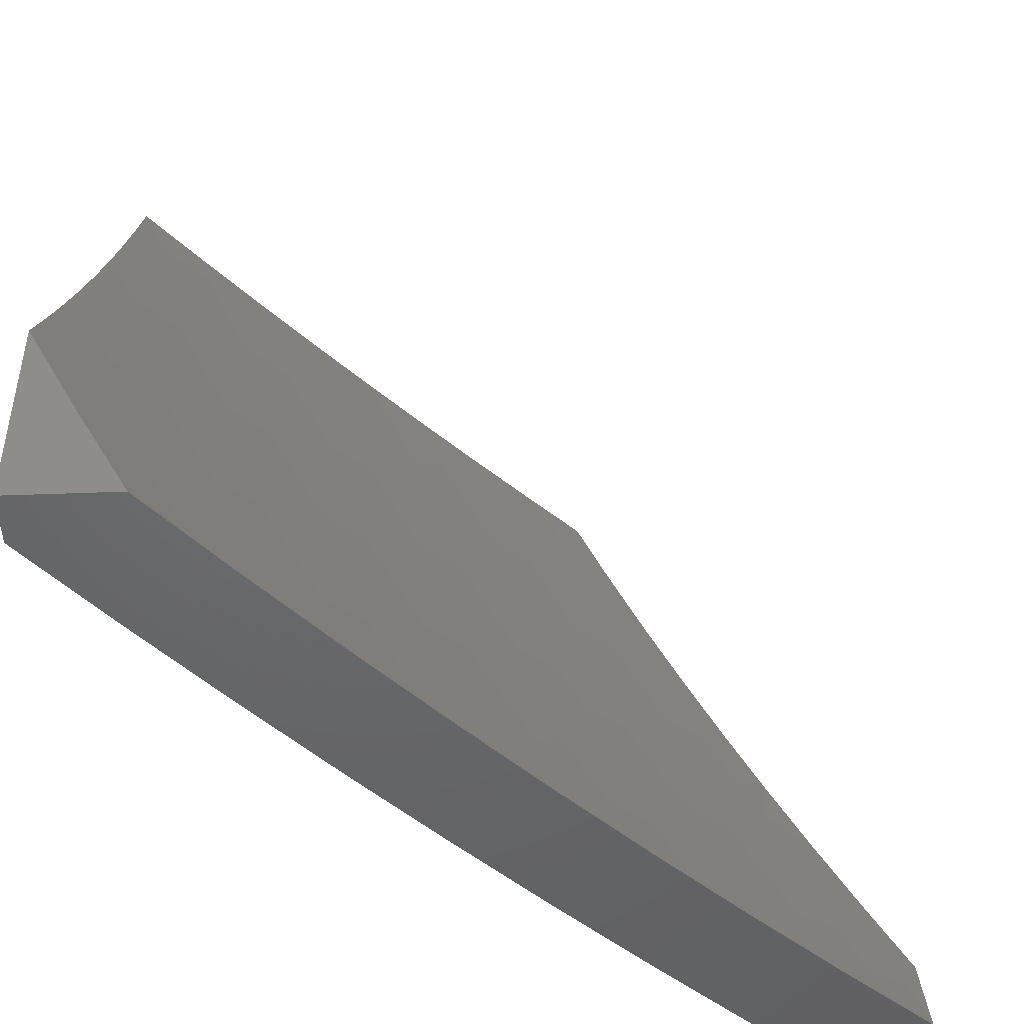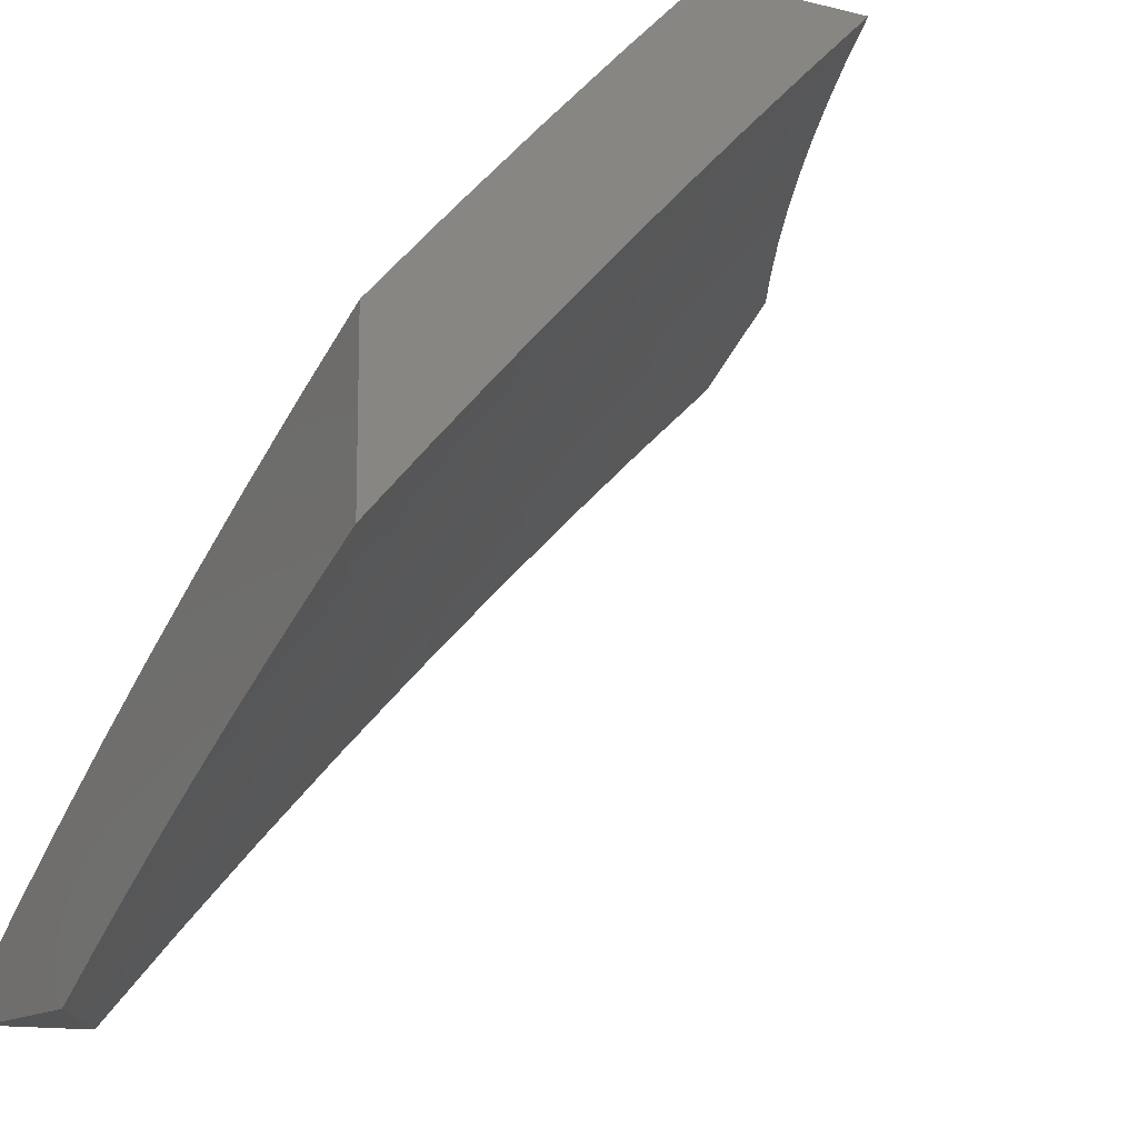
<metadata>
{"format":"stl","ext":"stl","renderer":"f3d","projection":"perspective","resolution":1024,"background":"white","views":[{"elev":-47.6,"azim":-177.6,"up":"+Y"},{"elev":-13.2,"azim":150.8,"up":"+Z"}]}
</metadata>
<code>
# stl→obj: 386 verts, 768 faces
v 7.566 -3.129 8
v 7.629 -3.11 7.944
v 7.62 -3 8
v 7.659 -3.038 7.944
v 7.717 -3 7.901
v 7.706 -3.057 7.888
v 7.783 -3.002 7.831
v 7.753 -3.075 7.831
v 7.799 -3.093 7.774
v 7.768 -3.167 7.774
v 7.814 -3.185 7.716
v 7.782 -3.258 7.716
v 7.828 -3.277 7.659
v 7.795 -3.351 7.659
v 7.84 -3.37 7.601
v 7.806 -3.444 7.601
v 7.85 -3.464 7.542
v 7.816 -3.538 7.542
v 7.859 -3.557 7.484
v 7.823 -3.632 7.484
v 7.866 -3.652 7.425
v 7.83 -3.726 7.425
v 7.872 -3.746 7.366
v 7.835 -3.821 7.366
v 7.877 -3.841 7.306
v 7.838 -3.916 7.306
v 7.879 -3.937 7.246
v 7.799 -3.991 7.306
v 7.897 -4 7.187
v 7.791 -4 7.308
v 7.757 -3.969 7.366
v 7.684 -4 7.428
v 7.715 -3.948 7.425
v 7.673 -3.926 7.484
v 7.712 -3.853 7.484
v 7.669 -3.832 7.542
v 7.707 -3.759 7.542
v 7.664 -3.737 7.601
v 7.7 -3.664 7.601
v 7.657 -3.644 7.659
v 7.692 -3.571 7.659
v 7.648 -3.55 7.716
v 7.683 -3.477 7.716
v 7.638 -3.457 7.774
v 7.672 -3.385 7.774
v 7.626 -3.365 7.831
v 7.659 -3.293 7.831
v 7.613 -3.273 7.888
v 7.645 -3.201 7.888
v 7.598 -3.181 7.944
v 7.509 -3.256 8
v 7.567 -3.253 7.944
v 7.58 -3.344 7.888
v 7.592 -3.437 7.831
v 7.603 -3.529 7.774
v 7.612 -3.623 7.716
v 7.62 -3.716 7.659
v 7.626 -3.81 7.601
v 7.631 -3.905 7.542
v 7.634 -3.999 7.484
v 7.576 -4 7.546
v 7.591 -3.977 7.542
v 7.549 -3.955 7.601
v 7.588 -3.883 7.601
v 7.544 -3.861 7.659
v 7.583 -3.788 7.659
v 7.539 -3.767 7.716
v 7.576 -3.695 7.716
v 7.532 -3.673 7.774
v 7.568 -3.601 7.774
v 7.523 -3.58 7.831
v 7.558 -3.508 7.831
v 7.513 -3.487 7.888
v 7.547 -3.416 7.888
v 7.501 -3.395 7.944
v 7.534 -3.324 7.944
v 7.45 -3.383 8
v 7.467 -3.466 7.944
v 7.389 -3.509 8
v 7.432 -3.537 7.944
v 7.397 -3.607 7.944
v 7.442 -3.629 7.888
v 7.406 -3.7 7.888
v 7.45 -3.722 7.831
v 7.413 -3.793 7.831
v 7.457 -3.816 7.774
v 7.419 -3.887 7.774
v 7.462 -3.91 7.716
v 7.423 -3.981 7.716
v 7.465 -4 7.662
v 7.353 -4 7.776
v 7.379 -3.958 7.774
v 7.336 -3.934 7.831
v 7.375 -3.864 7.831
v 7.33 -3.841 7.888
v 7.368 -3.77 7.888
v 7.323 -3.747 7.944
v 7.36 -3.677 7.944
v 7.326 -3.633 8
v 7.261 -3.757 8
v 7.286 -3.817 7.944
v 7.292 -3.911 7.888
v 7.252 -3.98 7.888
v 7.239 -4 7.889
v 7.208 -3.956 7.944
v 7.124 -4 8
v 7.193 -3.879 8
v 7.247 -3.887 7.944
v 7.506 -3.932 7.659
v 7.501 -3.838 7.716
v 7.495 -3.745 7.774
v 7.487 -3.651 7.831
v 7.478 -3.558 7.888
v 8 -4 7.065
v 7.961 -3.978 7.126
v 7.92 -3.957 7.186
v 7.918 -3.862 7.246
v 7.914 -3.766 7.306
v 7.909 -3.671 7.366
v 7.902 -3.577 7.425
v 7.894 -3.483 7.484
v 7.884 -3.389 7.542
v 7.872 -3.296 7.601
v 7.86 -3.204 7.659
v 7.845 -3.112 7.716
v 7.829 -3.02 7.774
v 7.813 -3 7.8
v 8 -3.879 7.139
v 7.959 -3.882 7.186
v 7.998 -3.806 7.186
v 8 -3.758 7.211
v 7.956 -3.786 7.246
v 7.993 -3.71 7.246
v 7.951 -3.691 7.306
v 8 -3.634 7.281
v 7.988 -3.615 7.306
v 8 -3.51 7.349
v 7.945 -3.596 7.366
v 7.98 -3.521 7.366
v 7.937 -3.502 7.425
v 7.971 -3.427 7.425
v 7.928 -3.408 7.484
v 7.961 -3.333 7.484
v 7.917 -3.315 7.542
v 7.949 -3.24 7.542
v 7.905 -3.222 7.601
v 7.936 -3.148 7.601
v 7.891 -3.13 7.659
v 7.921 -3.056 7.659
v 7.875 -3.038 7.716
v 7.907 -3 7.698
v 8 -3.384 7.414
v 8 -3.257 7.477
v 7.994 -3.258 7.484
v 7.981 -3.165 7.542
v 8 -3.129 7.537
v 7.966 -3.073 7.601
v 8 -3 7.596
v 7.676 -3.129 7.888
v 7.722 -3.148 7.831
v 7.691 -3.22 7.831
v 7.737 -3.239 7.774
v 7.75 -3.332 7.716
v 7.762 -3.424 7.659
v 7.772 -3.518 7.601
v 7.78 -3.611 7.542
v 7.787 -3.706 7.484
v 7.792 -3.8 7.425
v 7.796 -3.895 7.366
v 7.705 -3.312 7.774
v 7.717 -3.405 7.716
v 7.727 -3.498 7.659
v 7.736 -3.591 7.601
v 7.744 -3.685 7.542
v 7.75 -3.779 7.484
v 7.754 -3.874 7.425
v 7.933 -3.868 7
v 7.911 -3.805 7.065
v 8 -3.734 7
v 7.95 -3.726 7.065
v 8 -3.645 7.052
v 7.988 -3.647 7.065
v 7.944 -3.627 7.13
v 7.906 -3.705 7.13
v 7.861 -3.684 7.195
v 7.822 -3.762 7.195
v 7.777 -3.741 7.259
v 7.738 -3.818 7.259
v 7.692 -3.796 7.323
v 7.652 -3.872 7.323
v 7.607 -3.849 7.386
v 7.566 -3.925 7.386
v 7.521 -3.902 7.449
v 7.479 -3.977 7.449
v 7.434 -3.953 7.512
v 7.446 -4 7.471
v 7.337 -4 7.585
v 7.871 -3.884 7.065
v 7.864 -4 7
v 7.83 -3.962 7.065
v 7.762 -4 7.12
v 7.786 -3.94 7.13
v 7.7 -3.995 7.195
v 7.742 -3.918 7.195
v 7.656 -3.972 7.259
v 7.697 -3.895 7.259
v 7.611 -3.949 7.323
v 7.659 -4 7.239
v 7.553 -4 7.356
v 7.226 -4 7.697
v 7.3 -3.977 7.636
v 7.341 -3.903 7.636
v 7.388 -3.928 7.574
v 7.429 -3.854 7.574
v 7.475 -3.878 7.512
v 7.515 -3.803 7.512
v 7.561 -3.826 7.449
v 7.601 -3.751 7.449
v 7.647 -3.773 7.386
v 7.686 -3.697 7.386
v 7.732 -3.719 7.323
v 7.77 -3.642 7.323
v 7.816 -3.663 7.259
v 7.853 -3.585 7.259
v 7.899 -3.606 7.195
v 7.936 -3.527 7.195
v 7.981 -3.548 7.13
v 8 -3.464 7.153
v 8 -3.555 7.103
v 7.114 -4 7.807
v 7.165 -3.998 7.759
v 7.206 -3.926 7.759
v 7.253 -3.951 7.698
v 7.294 -3.878 7.698
v 7.382 -3.83 7.636
v 7.468 -3.779 7.574
v 7.554 -3.728 7.512
v 7.64 -3.675 7.449
v 7.724 -3.62 7.386
v 7.807 -3.564 7.323
v 7.89 -3.507 7.259
v 7.972 -3.449 7.195
v 8 -3.372 7.202
v 7.926 -3.429 7.259
v 7.961 -3.35 7.259
v 7.88 -3.409 7.323
v 7.915 -3.331 7.323
v 7.833 -3.389 7.386
v 7.868 -3.311 7.386
v 7.786 -3.368 7.449
v 7.82 -3.291 7.449
v 7.738 -3.348 7.512
v 7.773 -3.271 7.512
v 7.69 -3.327 7.574
v 7.724 -3.251 7.574
v 7.642 -3.306 7.636
v 7.676 -3.23 7.636
v 7.593 -3.285 7.698
v 7.627 -3.21 7.698
v 7.544 -3.264 7.759
v 7.577 -3.189 7.759
v 7.495 -3.242 7.82
v 7.528 -3.168 7.82
v 7.445 -3.221 7.88
v 7.478 -3.147 7.88
v 7.394 -3.199 7.94
v 7.427 -3.126 7.94
v 7.374 -3.109 8
v 7.459 -3.052 7.94
v 7.421 -3 8
v 7.496 -3 7.925
v 7 -4 7.916
v 7.07 -3.945 7.88
v 7.118 -3.972 7.82
v 7.022 -3.919 7.94
v 7 -3.924 7.959
v 7 -3.847 8
v 7.063 -3.848 7.94
v 7.058 -3.744 8
v 7.103 -3.777 7.94
v 7.143 -3.705 7.94
v 7.191 -3.731 7.88
v 7.23 -3.659 7.88
v 7.278 -3.683 7.82
v 7.316 -3.61 7.82
v 7.365 -3.634 7.759
v 7.402 -3.56 7.759
v 7.451 -3.584 7.698
v 7.488 -3.509 7.698
v 7.536 -3.532 7.636
v 7.572 -3.457 7.636
v 7.62 -3.479 7.574
v 7.656 -3.403 7.574
v 7.703 -3.424 7.512
v 7.115 -3.64 8
v 7.181 -3.634 7.94
v 7.268 -3.586 7.88
v 7.354 -3.537 7.82
v 7.439 -3.487 7.759
v 7.524 -3.435 7.698
v 7.607 -3.382 7.636
v 7.17 -3.536 8
v 7.219 -3.562 7.94
v 7.305 -3.514 7.88
v 7.39 -3.464 7.82
v 7.475 -3.413 7.759
v 7.559 -3.36 7.698
v 7.255 -3.49 7.94
v 7.223 -3.43 8
v 7.291 -3.417 7.94
v 7.275 -3.324 8
v 7.326 -3.345 7.94
v 7.361 -3.272 7.94
v 7.411 -3.294 7.88
v 7.325 -3.217 8
v 7.51 -3.073 7.88
v 7.57 -3 7.85
v 7.56 -3.094 7.82
v 7.591 -3.019 7.82
v 7.642 -3.039 7.759
v 7.644 -3 7.774
v 7.716 -3 7.697
v 7.789 -3 7.619
v 7.772 -3.002 7.636
v 7.741 -3.078 7.636
v 7.691 -3.059 7.698
v 7.66 -3.134 7.698
v 7.61 -3.114 7.759
v 7.821 -3.021 7.574
v 7.86 -3 7.541
v 7.87 -3.04 7.512
v 7.93 -3 7.462
v 7.918 -3.059 7.449
v 8 -3 7.383
v 7.966 -3.077 7.386
v 8 -3.094 7.339
v 7.934 -3.155 7.386
v 7.982 -3.174 7.323
v 7.901 -3.233 7.386
v 7.948 -3.253 7.323
v 8 -3.187 7.295
v 7.995 -3.272 7.259
v 8 -3.28 7.249
v 7.867 -3.784 7.13
v 7.782 -3.84 7.195
v 7.677 -3.598 7.449
v 7.761 -3.543 7.386
v 7.714 -3.522 7.449
v 7.797 -3.466 7.386
v 7.751 -3.445 7.449
v 7.631 -3.576 7.512
v 7.667 -3.5 7.512
v 7.593 -3.652 7.512
v 7.546 -3.63 7.574
v 7.583 -3.554 7.574
v 7.498 -3.607 7.636
v 7.341 -3.441 7.88
v 7.426 -3.39 7.82
v 7.376 -3.368 7.88
v 7.461 -3.316 7.82
v 7.51 -3.338 7.759
v 7.844 -3.487 7.323
v 7.827 -3.862 7.13
v 7.508 -3.705 7.574
v 7.46 -3.681 7.636
v 7.422 -3.756 7.636
v 7.413 -3.658 7.698
v 7.374 -3.732 7.698
v 7.335 -3.805 7.698
v 7.326 -3.707 7.759
v 7.239 -3.756 7.82
v 7.152 -3.803 7.88
v 7.287 -3.781 7.759
v 7.247 -3.853 7.759
v 7.2 -3.828 7.82
v 7.111 -3.874 7.88
v 7.159 -3.9 7.82
v 7.709 -3.155 7.636
v 7.758 -3.174 7.574
v 7.806 -3.194 7.512
v 7.854 -3.214 7.449
v 7.887 -3.136 7.449
v 7.838 -3.117 7.512
v 7.79 -3.098 7.574
v 7 -4 8
v 8 -4 7
f 1 2 3
f 3 2 4
f 3 4 5
f 5 4 6
f 5 6 7
f 7 6 8
f 7 8 9
f 9 8 10
f 9 10 11
f 11 10 12
f 11 12 13
f 13 12 14
f 13 14 15
f 15 14 16
f 15 16 17
f 17 16 18
f 17 18 19
f 19 18 20
f 19 20 21
f 21 20 22
f 21 22 23
f 23 22 24
f 23 24 25
f 25 24 26
f 25 26 27
f 27 26 28
f 27 28 29
f 29 28 30
f 30 28 31
f 30 31 32
f 32 31 33
f 32 33 34
f 34 33 35
f 34 35 36
f 36 35 37
f 36 37 38
f 38 37 39
f 38 39 40
f 40 39 41
f 40 41 42
f 42 41 43
f 42 43 44
f 44 43 45
f 44 45 46
f 46 45 47
f 46 47 48
f 48 47 49
f 48 49 50
f 50 49 2
f 50 2 1
f 1 51 50
f 50 51 52
f 50 52 48
f 48 52 53
f 48 53 46
f 46 53 54
f 46 54 44
f 44 54 55
f 44 55 42
f 42 55 56
f 42 56 40
f 40 56 57
f 40 57 38
f 38 57 58
f 38 58 36
f 36 58 59
f 36 59 34
f 34 59 60
f 34 60 32
f 32 60 61
f 61 60 62
f 61 62 63
f 63 62 64
f 63 64 65
f 65 64 66
f 65 66 67
f 67 66 68
f 67 68 69
f 69 68 70
f 69 70 71
f 71 70 72
f 71 72 73
f 73 72 74
f 73 74 75
f 75 74 76
f 75 76 77
f 77 76 51
f 51 76 52
f 75 77 78
f 78 77 79
f 78 79 80
f 80 79 81
f 80 81 82
f 82 81 83
f 82 83 84
f 84 83 85
f 84 85 86
f 86 85 87
f 86 87 88
f 88 87 89
f 88 89 90
f 90 89 91
f 91 89 92
f 91 92 93
f 93 92 94
f 93 94 95
f 95 94 96
f 95 96 97
f 97 96 98
f 97 98 99
f 99 98 81
f 99 81 79
f 99 100 97
f 97 100 101
f 97 101 95
f 95 101 102
f 95 102 93
f 93 102 103
f 93 103 91
f 91 103 104
f 104 103 105
f 104 105 106
f 106 105 107
f 107 105 108
f 107 108 101
f 101 108 102
f 100 107 101
f 61 63 90
f 90 63 109
f 90 109 88
f 88 109 110
f 88 110 86
f 86 110 111
f 86 111 84
f 84 111 112
f 84 112 82
f 82 112 113
f 82 113 80
f 80 113 78
f 114 115 29
f 29 115 116
f 29 116 27
f 27 116 117
f 27 117 25
f 25 117 118
f 25 118 23
f 23 118 119
f 23 119 21
f 21 119 120
f 21 120 19
f 19 120 121
f 19 121 17
f 17 121 122
f 17 122 15
f 15 122 123
f 15 123 13
f 13 123 124
f 13 124 11
f 11 124 125
f 11 125 9
f 9 125 126
f 9 126 7
f 7 126 127
f 7 127 5
f 114 128 115
f 115 128 129
f 115 129 116
f 116 129 117
f 129 128 130
f 130 128 131
f 130 131 132
f 132 131 133
f 132 133 134
f 134 133 135
f 134 135 136
f 136 135 137
f 136 137 138
f 138 137 139
f 138 139 140
f 140 139 141
f 140 141 142
f 142 141 143
f 142 143 144
f 144 143 145
f 144 145 146
f 146 145 147
f 146 147 148
f 148 147 149
f 148 149 150
f 150 149 151
f 150 151 126
f 126 151 127
f 131 135 133
f 139 137 141
f 141 137 152
f 141 152 143
f 143 152 153
f 143 153 154
f 154 153 155
f 154 155 145
f 145 155 147
f 153 156 155
f 155 156 147
f 147 156 157
f 157 156 158
f 157 158 149
f 149 158 151
f 145 143 154
f 6 4 159
f 159 4 2
f 159 2 49
f 8 6 160
f 160 6 159
f 160 159 161
f 161 159 49
f 161 49 47
f 150 126 125
f 150 125 148
f 148 125 124
f 148 124 146
f 146 124 123
f 146 123 144
f 144 123 122
f 144 122 142
f 142 122 121
f 142 121 140
f 140 121 120
f 140 120 138
f 138 120 119
f 138 119 134
f 134 119 118
f 134 118 132
f 132 118 117
f 132 117 129
f 157 149 147
f 161 162 160
f 160 162 10
f 160 10 8
f 10 162 12
f 12 162 163
f 12 163 14
f 14 163 164
f 14 164 16
f 16 164 165
f 16 165 18
f 18 165 166
f 18 166 20
f 20 166 167
f 20 167 22
f 22 167 168
f 22 168 24
f 24 168 169
f 24 169 26
f 26 169 28
f 162 161 170
f 170 161 47
f 170 47 45
f 52 76 53
f 53 76 74
f 53 74 54
f 54 74 72
f 54 72 55
f 55 72 70
f 55 70 56
f 56 70 68
f 56 68 57
f 57 68 66
f 57 66 58
f 58 66 64
f 58 64 59
f 59 64 62
f 59 62 60
f 45 171 170
f 170 171 163
f 170 163 162
f 163 171 164
f 164 171 172
f 164 172 165
f 165 172 173
f 165 173 166
f 166 173 174
f 166 174 167
f 167 174 175
f 167 175 168
f 168 175 176
f 168 176 169
f 169 176 31
f 169 31 28
f 172 171 43
f 43 171 45
f 75 78 73
f 73 78 113
f 73 113 71
f 71 113 112
f 71 112 69
f 69 112 111
f 69 111 67
f 67 111 110
f 67 110 65
f 65 110 109
f 65 109 63
f 172 43 41
f 172 41 173
f 173 41 39
f 173 39 174
f 174 39 37
f 174 37 175
f 175 37 35
f 175 35 176
f 176 35 33
f 176 33 31
f 136 138 134
f 129 130 132
f 81 98 83
f 83 98 96
f 83 96 85
f 85 96 94
f 85 94 87
f 87 94 92
f 87 92 89
f 102 108 103
f 103 108 105
f 177 178 179
f 179 178 180
f 179 180 181
f 181 180 182
f 181 182 183
f 183 182 184
f 183 184 185
f 185 184 186
f 185 186 187
f 187 186 188
f 187 188 189
f 189 188 190
f 189 190 191
f 191 190 192
f 191 192 193
f 193 192 194
f 193 194 195
f 195 194 196
f 195 196 197
f 178 177 198
f 198 177 199
f 198 199 200
f 200 199 201
f 200 201 202
f 202 201 203
f 202 203 204
f 204 203 205
f 204 205 206
f 206 205 207
f 206 207 190
f 190 207 192
f 201 208 203
f 203 208 205
f 208 209 205
f 205 209 207
f 196 194 209
f 209 194 192
f 209 192 207
f 210 211 197
f 197 211 212
f 197 212 213
f 213 212 214
f 213 214 215
f 215 214 216
f 215 216 217
f 217 216 218
f 217 218 219
f 219 218 220
f 219 220 221
f 221 220 222
f 221 222 223
f 223 222 224
f 223 224 225
f 225 224 226
f 225 226 227
f 227 226 228
f 227 228 229
f 230 231 210
f 210 231 232
f 210 232 233
f 233 232 234
f 233 234 212
f 212 234 235
f 212 235 214
f 214 235 236
f 214 236 216
f 216 236 237
f 216 237 218
f 218 237 238
f 218 238 220
f 220 238 239
f 220 239 222
f 222 239 240
f 222 240 224
f 224 240 241
f 224 241 226
f 226 241 242
f 226 242 228
f 228 242 243
f 243 242 244
f 243 244 245
f 245 244 246
f 245 246 247
f 247 246 248
f 247 248 249
f 249 248 250
f 249 250 251
f 251 250 252
f 251 252 253
f 253 252 254
f 253 254 255
f 255 254 256
f 255 256 257
f 257 256 258
f 257 258 259
f 259 258 260
f 259 260 261
f 261 260 262
f 261 262 263
f 263 262 264
f 263 264 265
f 265 264 266
f 265 266 267
f 267 266 268
f 267 268 269
f 269 268 270
f 269 270 271
f 272 273 230
f 230 273 274
f 230 274 231
f 231 274 232
f 273 272 275
f 275 272 276
f 275 276 277
f 275 277 278
f 278 277 279
f 278 279 280
f 280 279 281
f 280 281 282
f 282 281 283
f 282 283 284
f 284 283 285
f 284 285 286
f 286 285 287
f 286 287 288
f 288 287 289
f 288 289 290
f 290 289 291
f 290 291 292
f 292 291 293
f 292 293 294
f 294 293 252
f 294 252 250
f 279 295 281
f 281 295 296
f 281 296 283
f 283 296 297
f 283 297 285
f 285 297 298
f 285 298 287
f 287 298 299
f 287 299 289
f 289 299 300
f 289 300 291
f 291 300 301
f 291 301 293
f 293 301 254
f 293 254 252
f 295 302 296
f 296 302 303
f 296 303 297
f 297 303 304
f 297 304 298
f 298 304 305
f 298 305 299
f 299 305 306
f 299 306 300
f 300 306 307
f 300 307 301
f 301 307 256
f 301 256 254
f 303 302 308
f 308 302 309
f 308 309 310
f 310 309 311
f 310 311 312
f 312 311 313
f 312 313 314
f 314 313 264
f 314 264 262
f 311 315 313
f 313 315 266
f 313 266 264
f 315 268 266
f 269 271 316
f 316 271 317
f 316 317 318
f 318 317 319
f 318 319 320
f 320 319 321
f 320 321 322
f 317 321 319
f 323 324 322
f 322 324 325
f 322 325 326
f 326 325 327
f 326 327 328
f 328 327 261
f 328 261 263
f 324 323 329
f 329 323 330
f 329 330 331
f 331 330 332
f 331 332 333
f 333 332 334
f 333 334 335
f 335 334 336
f 335 336 337
f 337 336 338
f 337 338 339
f 339 338 340
f 339 340 249
f 249 340 247
f 336 341 338
f 338 341 340
f 340 341 342
f 342 341 343
f 342 343 245
f 245 343 243
f 227 229 183
f 183 229 181
f 182 180 184
f 184 180 344
f 184 344 186
f 186 344 345
f 186 345 188
f 188 345 206
f 188 206 190
f 183 185 225
f 225 185 223
f 221 223 187
f 187 223 185
f 239 346 347
f 347 346 348
f 347 348 349
f 349 348 350
f 349 350 248
f 248 350 250
f 346 351 348
f 348 351 352
f 348 352 350
f 350 352 294
f 350 294 250
f 239 238 346
f 346 238 353
f 346 353 351
f 351 353 354
f 351 354 355
f 355 354 356
f 355 356 290
f 290 356 288
f 351 355 352
f 352 355 292
f 352 292 294
f 355 290 292
f 305 357 358
f 358 357 359
f 358 359 360
f 360 359 314
f 360 314 262
f 357 310 359
f 359 310 312
f 359 312 314
f 305 304 357
f 357 304 308
f 357 308 310
f 305 358 306
f 306 358 361
f 306 361 307
f 307 361 258
f 307 258 256
f 361 358 360
f 239 347 240
f 240 347 362
f 240 362 241
f 241 362 244
f 241 244 242
f 362 347 349
f 227 183 225
f 198 363 178
f 178 363 344
f 178 344 180
f 344 363 345
f 345 363 204
f 345 204 206
f 200 202 198
f 198 202 363
f 202 204 363
f 221 187 189
f 221 189 219
f 219 189 191
f 219 191 217
f 217 191 193
f 217 193 215
f 215 193 195
f 215 195 213
f 213 195 197
f 353 238 237
f 354 353 364
f 364 353 237
f 364 237 236
f 356 354 365
f 365 354 364
f 365 364 366
f 366 364 236
f 366 236 235
f 288 356 367
f 367 356 365
f 367 365 368
f 368 365 366
f 368 366 369
f 369 366 235
f 369 235 234
f 288 367 286
f 286 367 370
f 286 370 284
f 284 370 371
f 284 371 282
f 282 371 372
f 282 372 280
f 280 372 278
f 370 367 368
f 308 304 303
f 370 368 373
f 373 368 369
f 373 369 374
f 374 369 234
f 374 234 232
f 370 373 371
f 371 373 375
f 371 375 372
f 372 375 376
f 372 376 278
f 278 376 275
f 375 373 374
f 375 374 377
f 377 374 232
f 377 232 274
f 210 233 211
f 211 233 212
f 375 377 376
f 376 377 273
f 376 273 275
f 273 377 274
f 361 360 260
f 260 360 262
f 260 258 361
f 362 349 246
f 246 349 248
f 246 244 362
f 269 316 267
f 267 316 265
f 316 318 265
f 265 318 263
f 261 327 259
f 259 327 378
f 259 378 257
f 257 378 379
f 257 379 255
f 255 379 380
f 255 380 253
f 253 380 381
f 253 381 251
f 251 381 339
f 251 339 249
f 342 245 247
f 342 247 340
f 339 381 337
f 337 381 382
f 337 382 335
f 335 382 333
f 381 380 382
f 382 380 383
f 382 383 333
f 333 383 331
f 380 379 383
f 383 379 384
f 383 384 331
f 331 384 329
f 379 378 384
f 384 378 325
f 384 325 329
f 329 325 324
f 378 327 325
f 326 328 320
f 320 328 318
f 318 328 263
f 322 326 320
f 277 276 385
f 385 276 272
f 107 279 106
f 106 279 277
f 106 277 385
f 279 107 295
f 295 107 100
f 295 100 302
f 302 100 99
f 302 99 309
f 309 99 79
f 309 79 311
f 311 79 77
f 311 77 315
f 315 77 51
f 315 51 268
f 268 51 270
f 270 51 1
f 270 1 3
f 386 114 199
f 199 114 29
f 199 29 201
f 201 29 30
f 201 30 208
f 208 30 32
f 208 32 209
f 209 32 61
f 209 61 196
f 196 61 90
f 196 90 197
f 197 90 91
f 197 91 210
f 210 91 104
f 210 104 230
f 230 104 106
f 230 106 272
f 272 106 385
f 199 177 386
f 386 177 179
f 5 317 3
f 3 317 271
f 3 271 270
f 317 5 321
f 321 5 127
f 321 127 322
f 322 127 323
f 323 127 151
f 323 151 330
f 330 151 158
f 330 158 332
f 332 158 334
f 158 156 334
f 334 156 153
f 334 153 336
f 336 153 341
f 341 153 152
f 341 152 343
f 343 152 137
f 343 137 243
f 243 137 135
f 243 135 228
f 228 135 229
f 229 135 131
f 229 131 181
f 181 131 128
f 181 128 179
f 179 128 114
f 179 114 386

</code>
